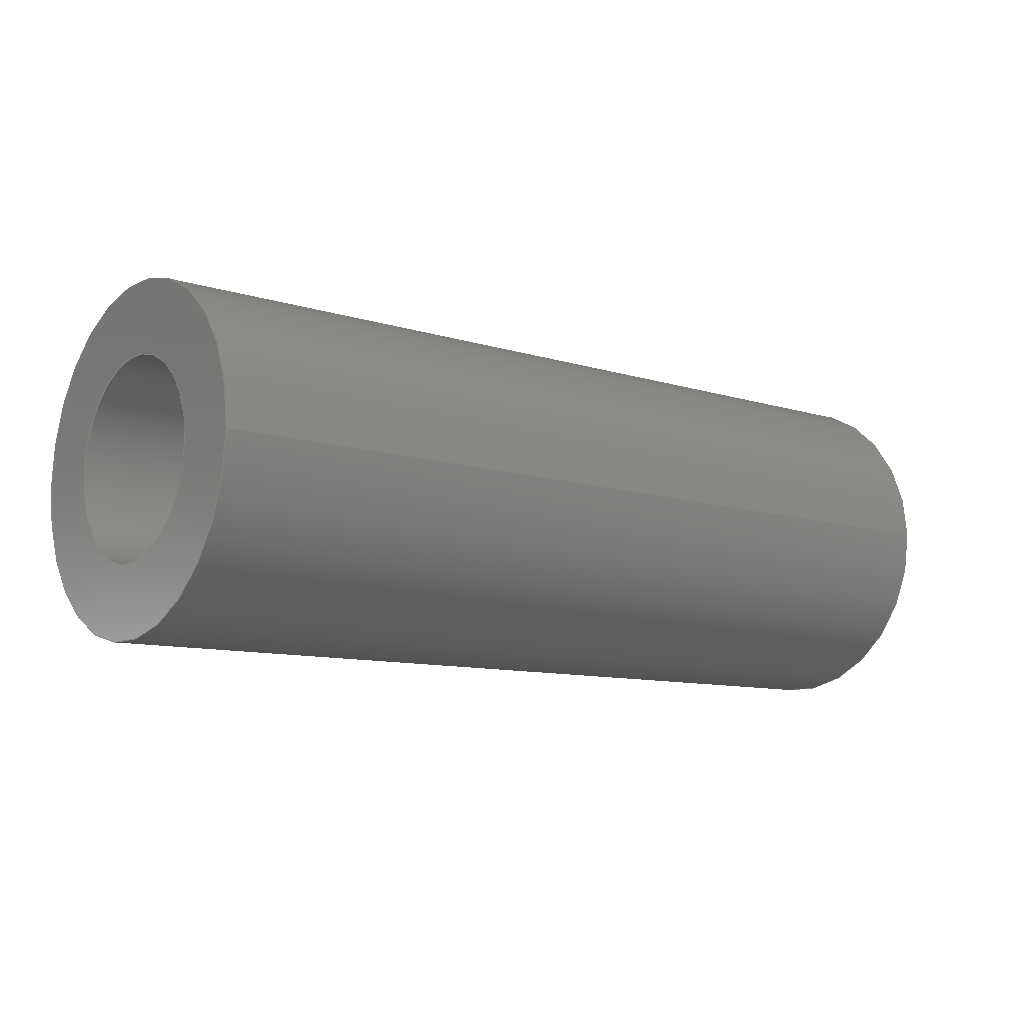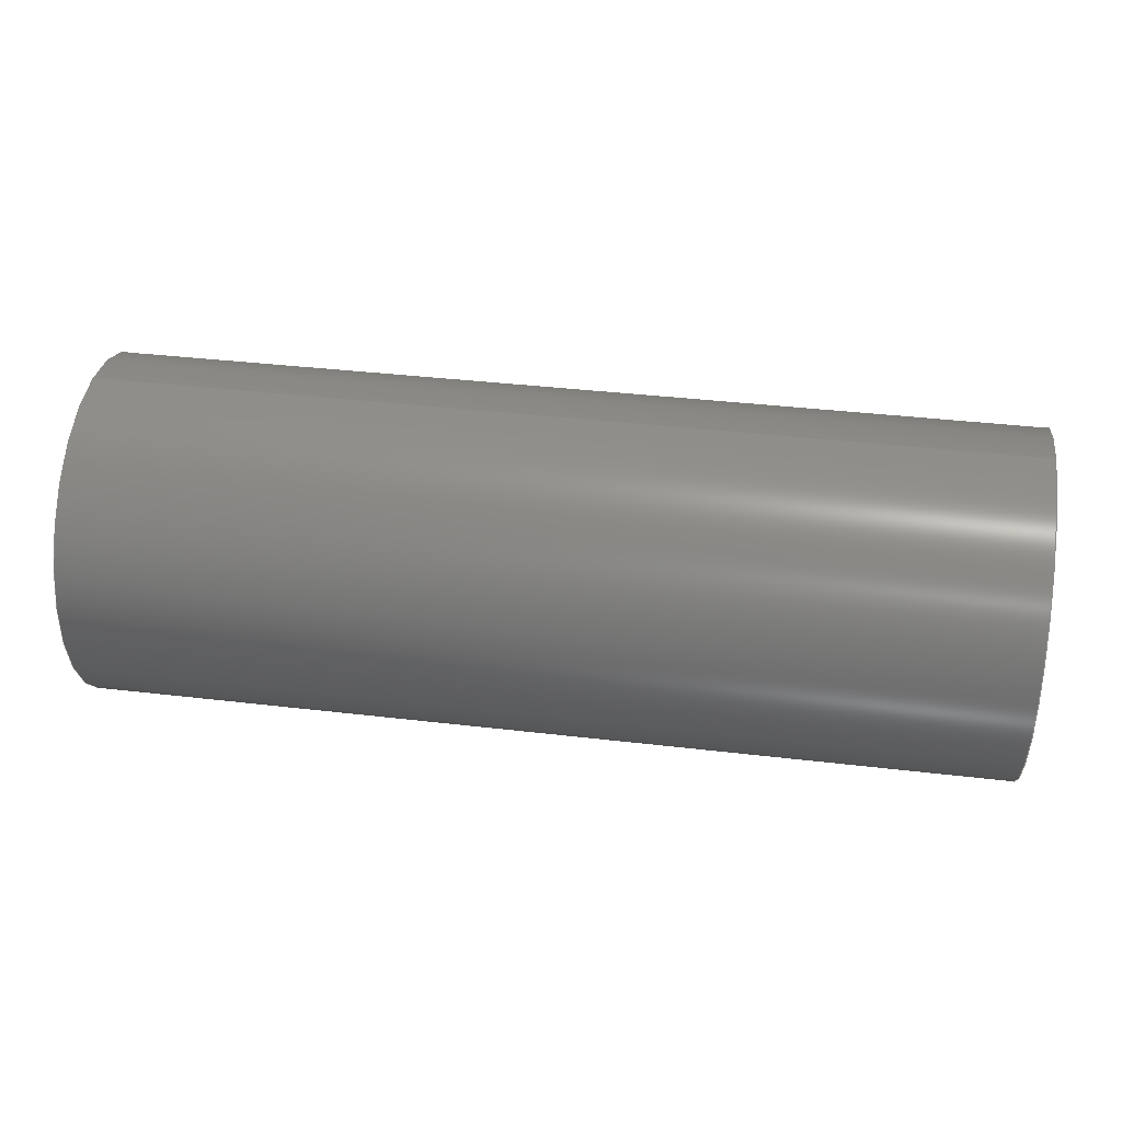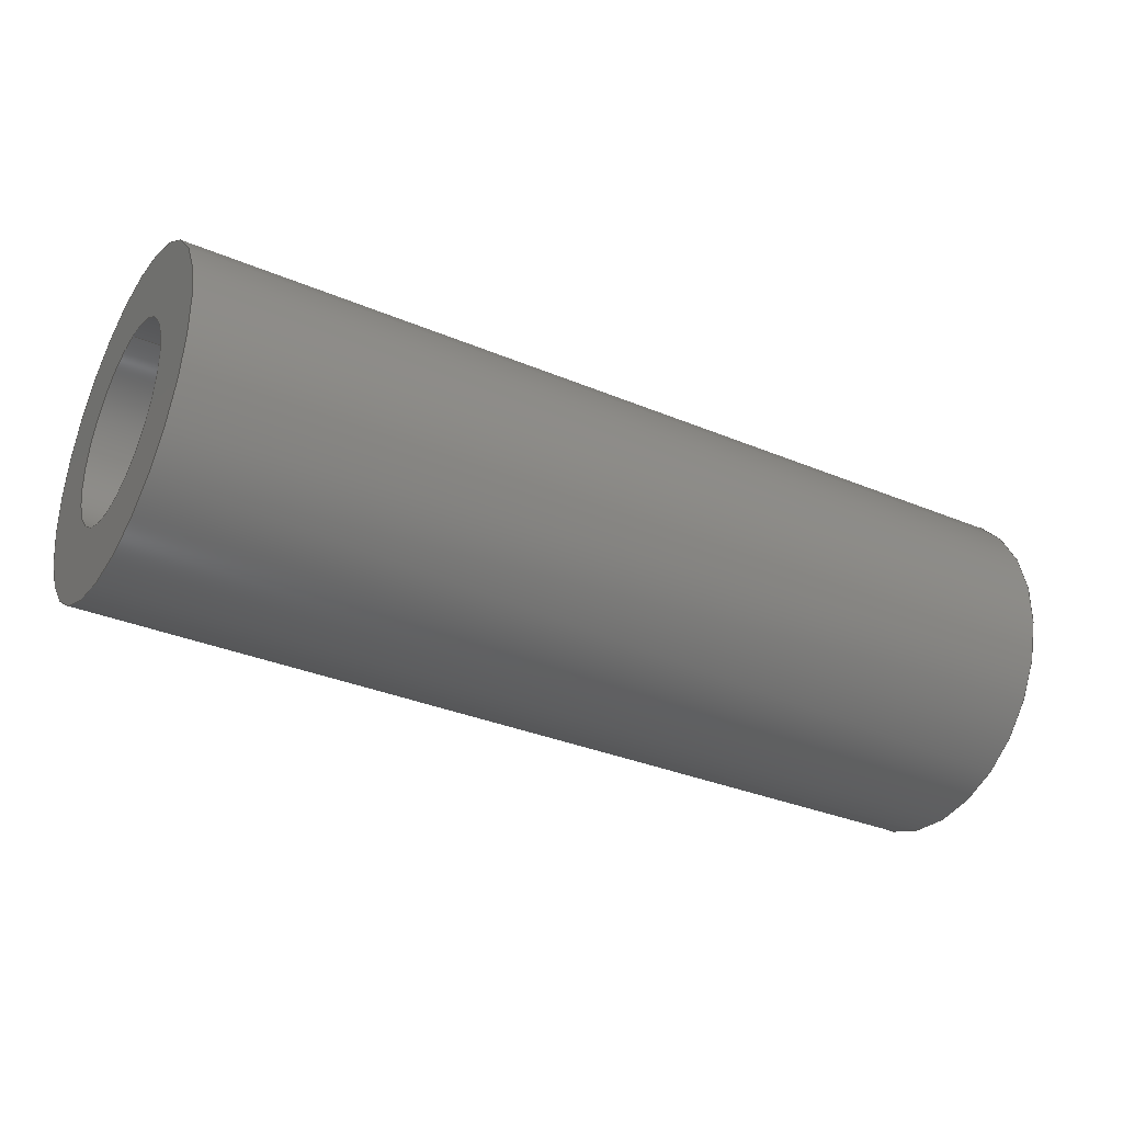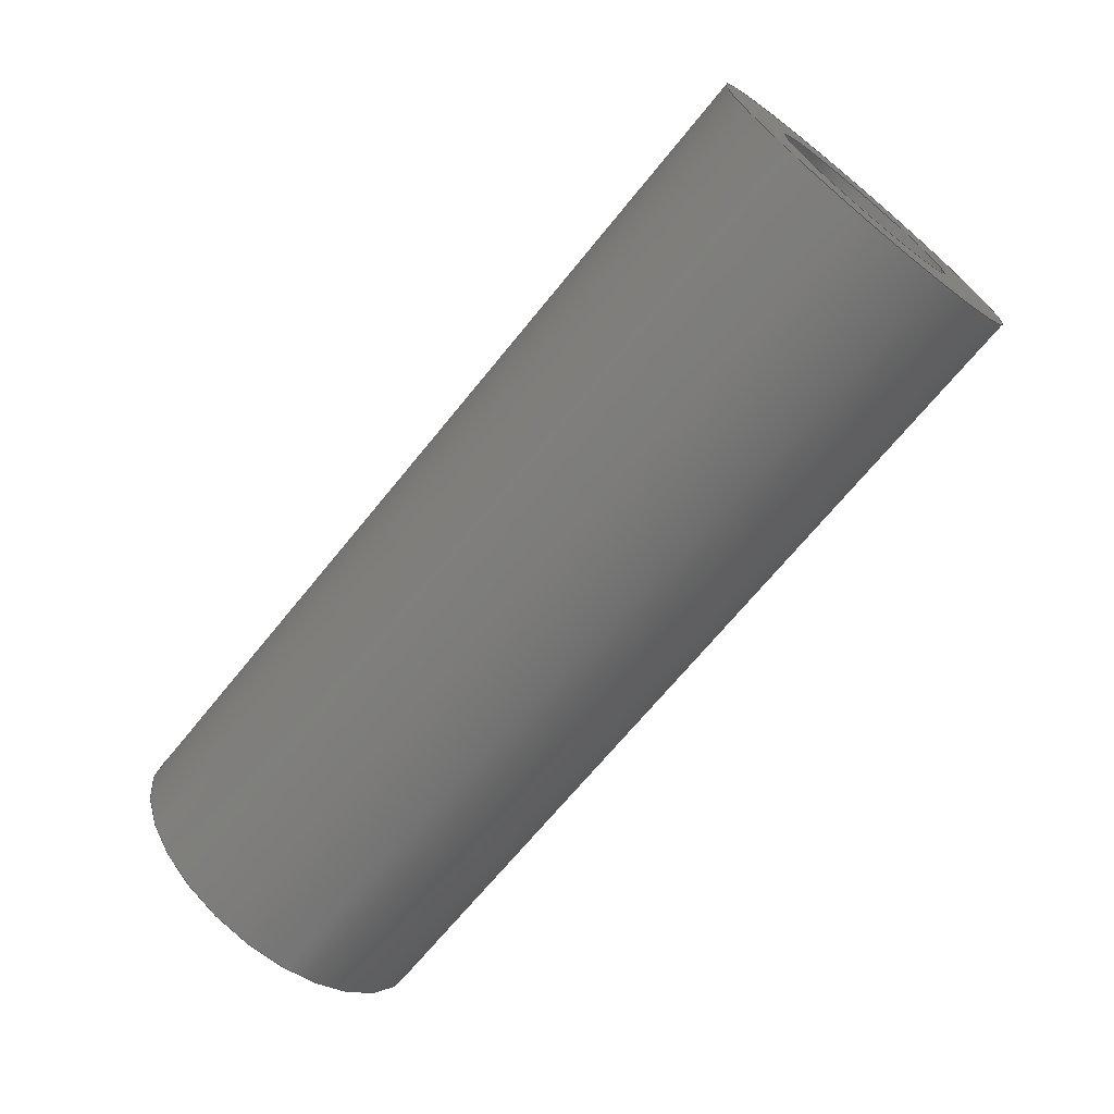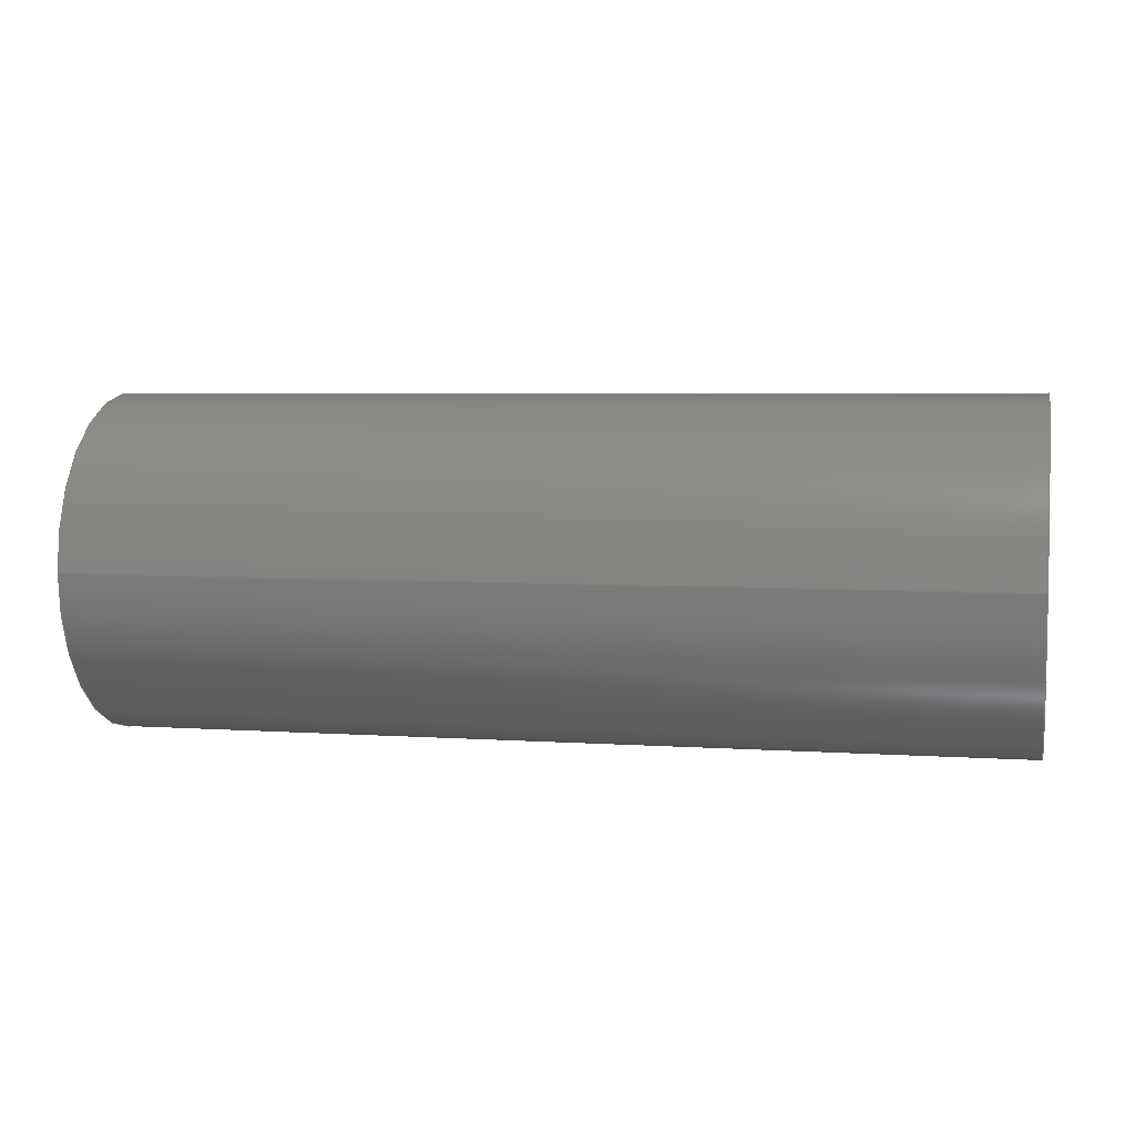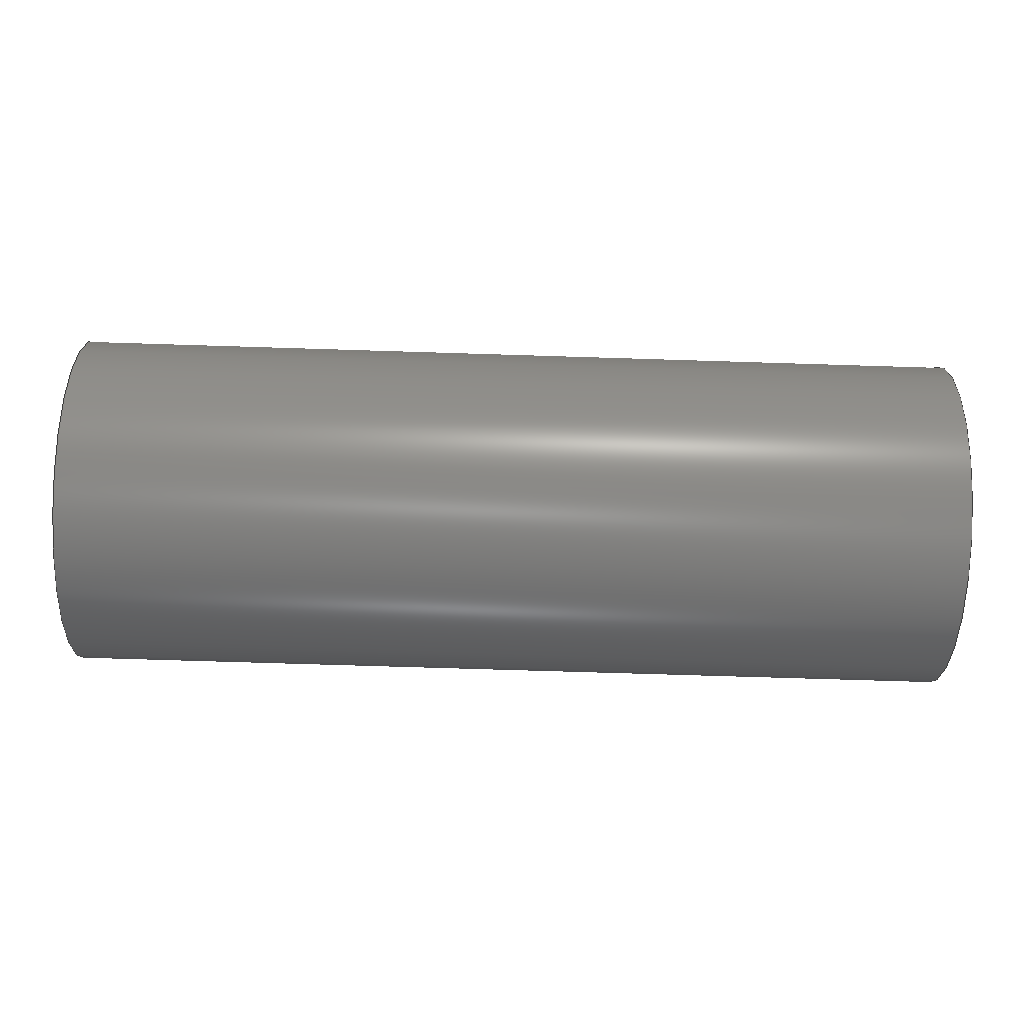
<metadata>
{"format":"step","ext":"step","renderer":"f3d","projection":"perspective","resolution":1024,"background":"white","views":[{"elev":-9.9,"azim":-39.1,"up":"+Y"},{"elev":38.1,"azim":-171.5,"up":"+Z"},{"elev":-33.2,"azim":-30.0,"up":"+Z"},{"elev":-68.8,"azim":-129.1,"up":"+Y"},{"elev":4.8,"azim":12.5,"up":"+Y"},{"elev":-71.1,"azim":-1.8,"up":"+Z"}]}
</metadata>
<code>
ISO-10303-21;
DATA;
#1=PROPERTY_DEFINITION_REPRESENTATION(#5,#3);
#2=PROPERTY_DEFINITION_REPRESENTATION(#6,#4);
#3=REPRESENTATION('',(#7),#108);
#4=REPRESENTATION('',(#8),#108);
#5=PROPERTY_DEFINITION('pmi validation property','',#113);
#6=PROPERTY_DEFINITION('pmi validation property','',#113);
#7=VALUE_REPRESENTATION_ITEM('number of annotations',COUNT_MEASURE(0));
#8=VALUE_REPRESENTATION_ITEM('number of views',COUNT_MEASURE(0));
#9=SHAPE_REPRESENTATION_RELATIONSHIP('','',#66,#10);
#10=ADVANCED_BREP_SHAPE_REPRESENTATION('',(#64),#108);
#11=CYLINDRICAL_SURFACE('',#74,0.001191);
#12=CYLINDRICAL_SURFACE('',#75,0.0006906);
#13=ORIENTED_EDGE('',*,*,#21,.T.);
#14=ORIENTED_EDGE('',*,*,#22,.F.);
#15=ORIENTED_EDGE('',*,*,#23,.T.);
#16=ORIENTED_EDGE('',*,*,#24,.T.);
#17=ORIENTED_EDGE('',*,*,#24,.F.);
#18=ORIENTED_EDGE('',*,*,#22,.T.);
#19=ORIENTED_EDGE('',*,*,#23,.F.);
#20=ORIENTED_EDGE('',*,*,#21,.F.);
#21=EDGE_CURVE('',#25,#25,#29,.T.);
#22=EDGE_CURVE('',#26,#26,#30,.T.);
#23=EDGE_CURVE('',#27,#27,#31,.F.);
#24=EDGE_CURVE('',#28,#28,#32,.T.);
#25=VERTEX_POINT('',#97);
#26=VERTEX_POINT('',#99);
#27=VERTEX_POINT('',#102);
#28=VERTEX_POINT('',#104);
#29=CIRCLE('',#69,0.0006906);
#30=CIRCLE('',#70,0.001191);
#31=CIRCLE('',#72,0.0006906);
#32=CIRCLE('',#73,0.001191);
#33=EDGE_LOOP('',(#13));
#34=EDGE_LOOP('',(#14));
#35=EDGE_LOOP('',(#15));
#36=EDGE_LOOP('',(#16));
#37=EDGE_LOOP('',(#17));
#38=EDGE_LOOP('',(#18));
#39=EDGE_LOOP('',(#19));
#40=EDGE_LOOP('',(#20));
#41=FACE_BOUND('',#33,.T.);
#42=FACE_BOUND('',#34,.T.);
#43=FACE_BOUND('',#35,.T.);
#44=FACE_BOUND('',#36,.T.);
#45=FACE_BOUND('',#37,.T.);
#46=FACE_BOUND('',#38,.T.);
#47=FACE_BOUND('',#39,.T.);
#48=FACE_BOUND('',#40,.T.);
#49=PLANE('',#68);
#50=PLANE('',#71);
#51=ADVANCED_FACE('',(#41,#42),#49,.T.);
#52=ADVANCED_FACE('',(#43,#44),#50,.F.);
#53=ADVANCED_FACE('',(#45,#46),#11,.T.);
#54=ADVANCED_FACE('',(#47,#48),#12,.F.);
#55=CLOSED_SHELL('',(#51,#52,#53,#54));
#56=STYLED_ITEM('',(#57),#64);
#57=PRESENTATION_STYLE_ASSIGNMENT((#58));
#58=SURFACE_STYLE_USAGE(.BOTH.,#59);
#59=SURFACE_SIDE_STYLE('',(#60));
#60=SURFACE_STYLE_FILL_AREA(#61);
#61=FILL_AREA_STYLE('',(#62));
#62=FILL_AREA_STYLE_COLOUR('',#63);
#63=COLOUR_RGB('',0.1961,0.1961,0.1961);
#64=MANIFOLD_SOLID_BREP('Spring Pin, 1/8-in OD, 1/4-in L',#55);
#65=SHAPE_DEFINITION_REPRESENTATION(#113,#66);
#66=SHAPE_REPRESENTATION('Spring Pin, 1/8-in OD, 1/4-in L',(#67),#108);
#67=AXIS2_PLACEMENT_3D('',#94,#76,#77);
#68=AXIS2_PLACEMENT_3D('',#95,#78,#79);
#69=AXIS2_PLACEMENT_3D('',#96,#80,#81);
#70=AXIS2_PLACEMENT_3D('',#98,#82,#83);
#71=AXIS2_PLACEMENT_3D('',#100,#84,#85);
#72=AXIS2_PLACEMENT_3D('',#101,#86,#87);
#73=AXIS2_PLACEMENT_3D('',#103,#88,#89);
#74=AXIS2_PLACEMENT_3D('',#105,#90,#91);
#75=AXIS2_PLACEMENT_3D('',#106,#92,#93);
#76=DIRECTION('',(0,0,1));
#77=DIRECTION('',(1,0,0));
#78=DIRECTION('',(-1,6.123e-17,-1.225e-16));
#79=DIRECTION('',(6.123e-17,1,1.225e-16));
#80=DIRECTION('',(1,-6.123e-17,1.225e-16));
#81=DIRECTION('',(-1.225e-16,-1.225e-16,1));
#82=DIRECTION('',(1,-6.123e-17,1.225e-16));
#83=DIRECTION('',(-1.225e-16,-1.225e-16,1));
#84=DIRECTION('',(-1,6.123e-17,-1.225e-16));
#85=DIRECTION('',(6.123e-17,1,1.225e-16));
#86=DIRECTION('',(1,-6.123e-17,1.225e-16));
#87=DIRECTION('',(-1.225e-16,-1.225e-16,1));
#88=DIRECTION('',(1,-6.123e-17,1.225e-16));
#89=DIRECTION('',(-1.225e-16,-1.225e-16,1));
#90=DIRECTION('',(-1,6.123e-17,-1.225e-16));
#91=DIRECTION('',(-1.225e-16,-1.225e-16,1));
#92=DIRECTION('',(-1,6.123e-17,-1.225e-16));
#93=DIRECTION('',(-1.225e-16,-1.225e-16,1));
#94=CARTESIAN_POINT('',(0,0,0));
#95=CARTESIAN_POINT('',(-0.04084,-0.2374,-0.09515));
#96=CARTESIAN_POINT('',(-0.04084,-0.2374,-0.08384));
#97=CARTESIAN_POINT('',(-0.04084,-0.2374,-0.08315));
#98=CARTESIAN_POINT('',(-0.04084,-0.2374,-0.08384));
#99=CARTESIAN_POINT('',(-0.04084,-0.2374,-0.08265));
#100=CARTESIAN_POINT('',(-0.03449,-0.2374,-0.09515));
#101=CARTESIAN_POINT('',(-0.03449,-0.2374,-0.08384));
#102=CARTESIAN_POINT('',(-0.03449,-0.2374,-0.08315));
#103=CARTESIAN_POINT('',(-0.03449,-0.2374,-0.08384));
#104=CARTESIAN_POINT('',(-0.03449,-0.2374,-0.08265));
#105=CARTESIAN_POINT('',(-0.03449,-0.2374,-0.08384));
#106=CARTESIAN_POINT('',(-0.03449,-0.2374,-0.08384));
#107=MECHANICAL_DESIGN_GEOMETRIC_PRESENTATION_REPRESENTATION('',(#56),#108);
#108=(
GEOMETRIC_REPRESENTATION_CONTEXT(3)
GLOBAL_UNCERTAINTY_ASSIGNED_CONTEXT((#109))
GLOBAL_UNIT_ASSIGNED_CONTEXT((#112,#111,#110))
REPRESENTATION_CONTEXT('Spring Pin, 1/8-in OD, 1/4-in L',
'TOP_LEVEL_ASSEMBLY_PART')
);
#109=UNCERTAINTY_MEASURE_WITH_UNIT(LENGTH_MEASURE(5e-06),#112,
'DISTANCE_ACCURACY_VALUE','Maximum Tolerance applied to model');
#110=(
NAMED_UNIT(*)
SI_UNIT($,.STERADIAN.)
SOLID_ANGLE_UNIT()
);
#111=(
NAMED_UNIT(*)
PLANE_ANGLE_UNIT()
SI_UNIT($,.RADIAN.)
);
#112=(
LENGTH_UNIT()
NAMED_UNIT(*)
SI_UNIT($,.METRE.)
);
#113=PRODUCT_DEFINITION_SHAPE('','',#114);
#114=PRODUCT_DEFINITION('','',#116,#115);
#115=PRODUCT_DEFINITION_CONTEXT('',#122,'design');
#116=PRODUCT_DEFINITION_FORMATION_WITH_SPECIFIED_SOURCE('','',#118,
 .NOT_KNOWN.);
#117=PRODUCT_RELATED_PRODUCT_CATEGORY('','',(#118));
#118=PRODUCT('Spring Pin, 1/8-in OD, 1/4-in L',
'Spring Pin, 1/8-in OD, 1/4-in L','Spring Pin, 1/8-in OD, 1/4-in L',(#120));
#119=PRODUCT_CATEGORY('','');
#120=PRODUCT_CONTEXT('',#122,'mechanical');
#121=APPLICATION_PROTOCOL_DEFINITION('international standard',
'automotive_design',2010,#122);
#122=APPLICATION_CONTEXT(
'core data for automotive mechanical design processes');
ENDSEC;
END-ISO-10303-21;

</code>
